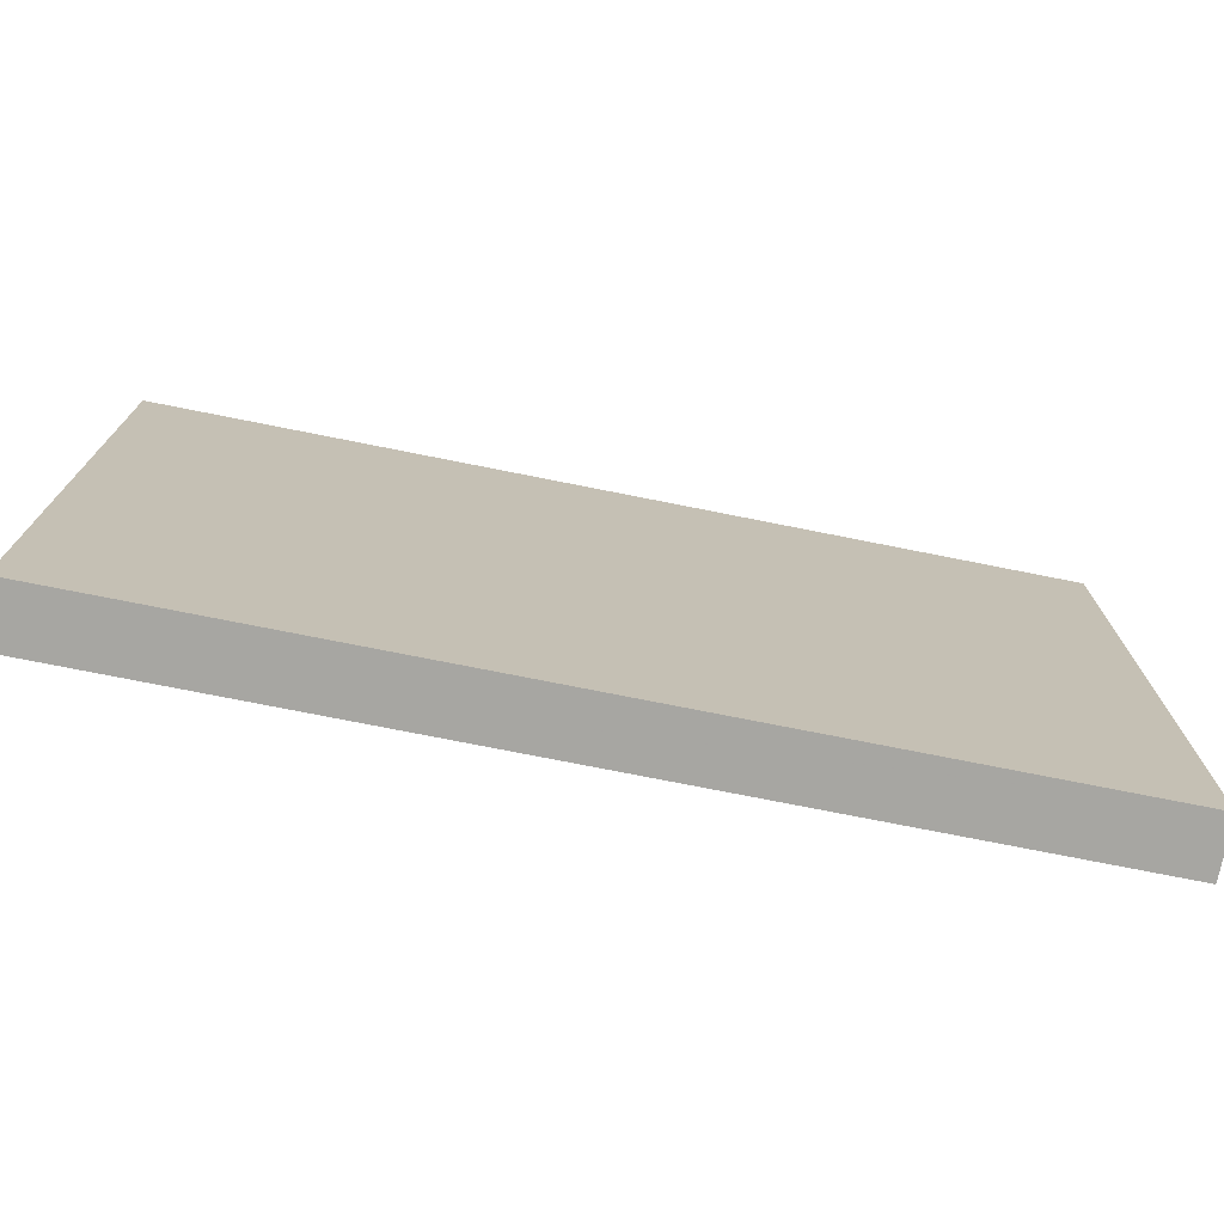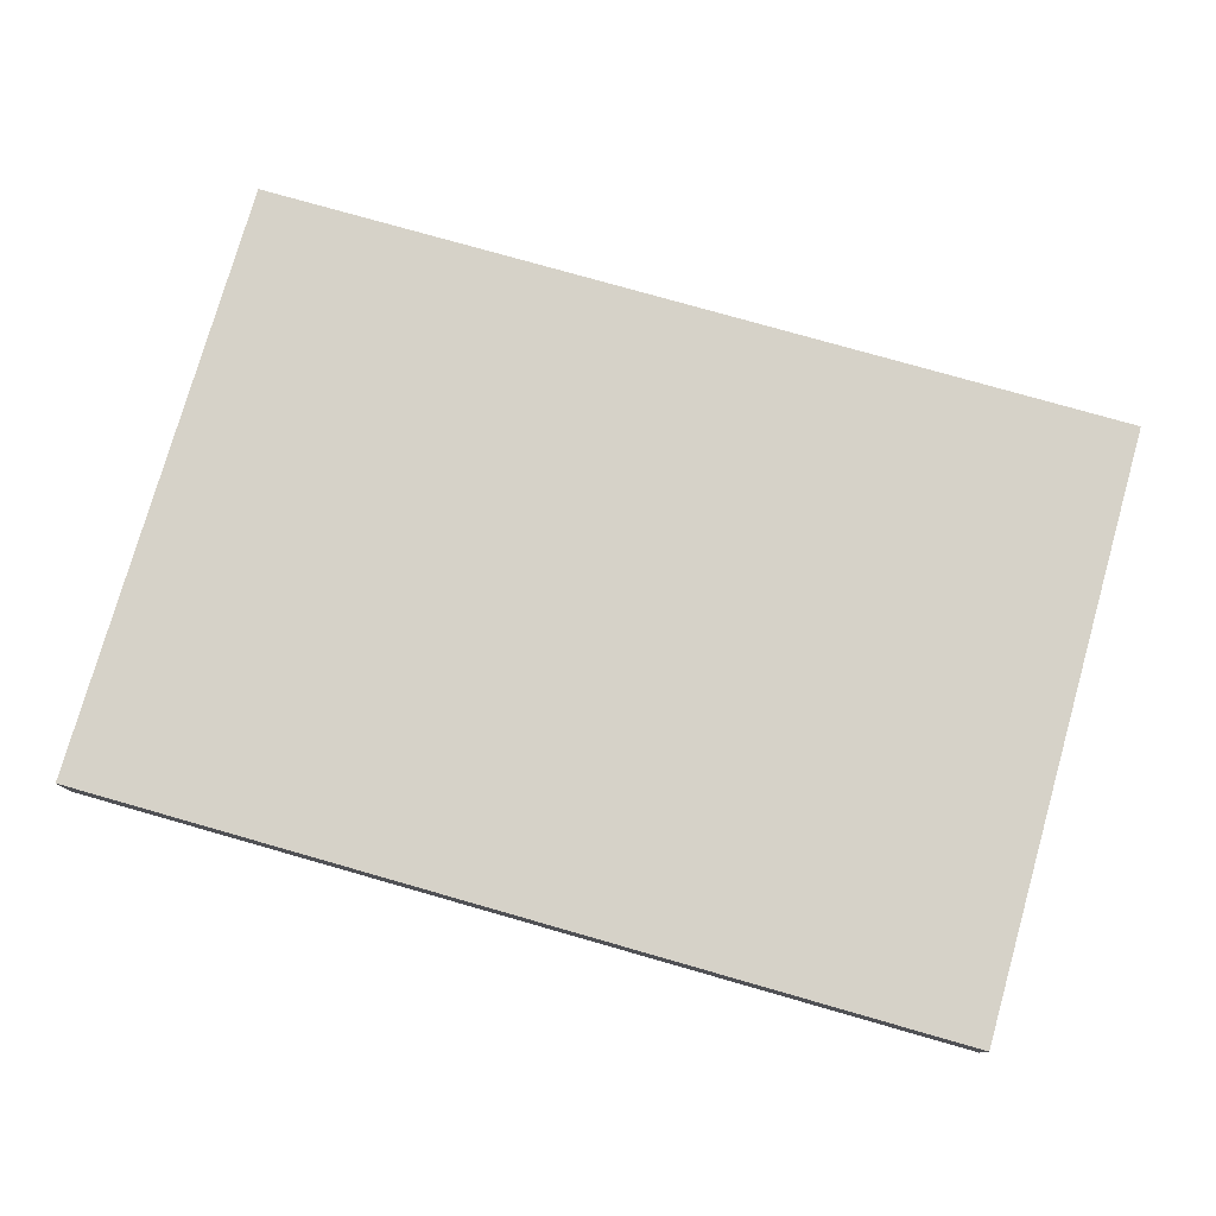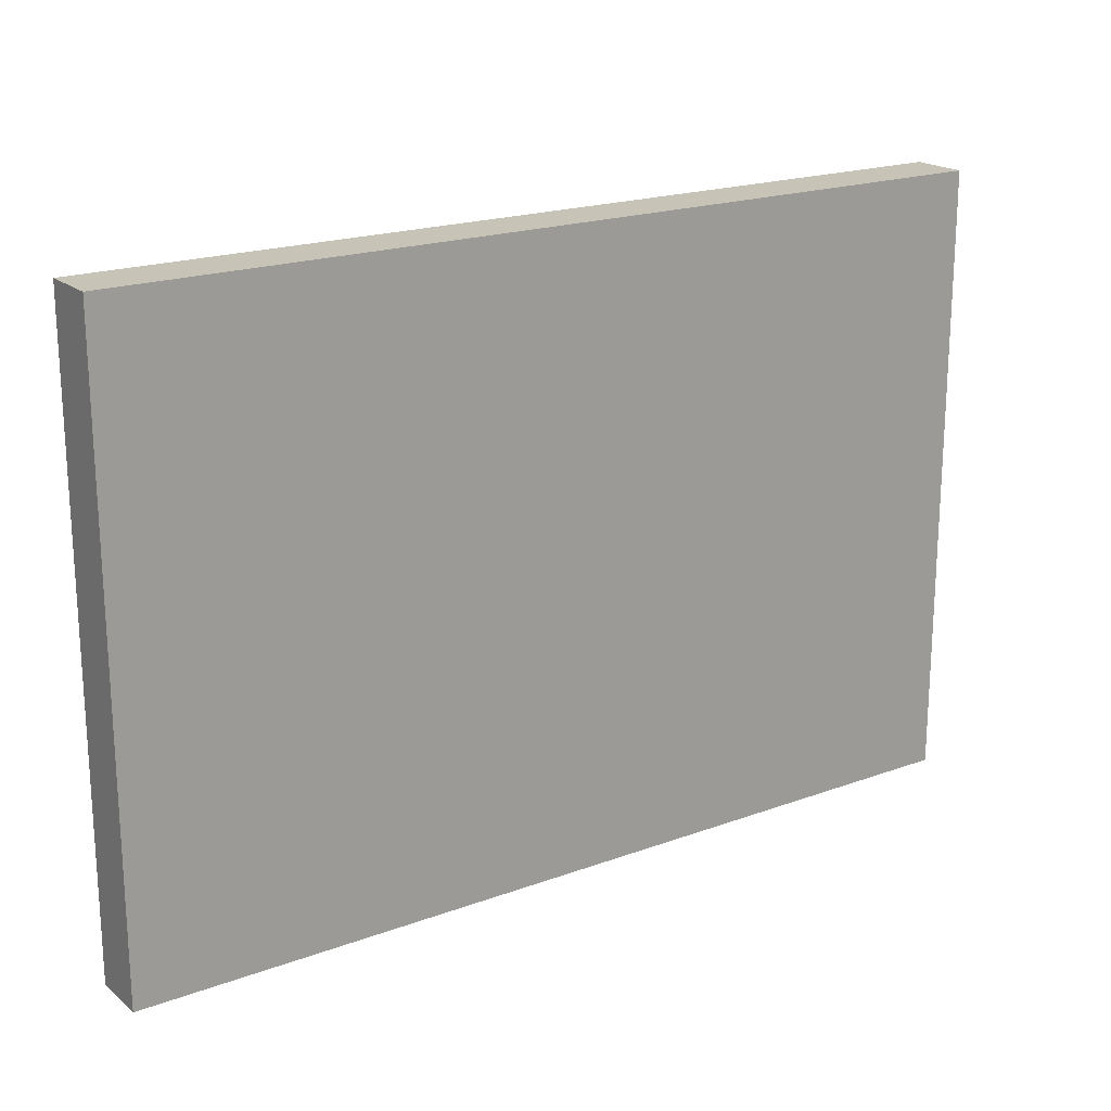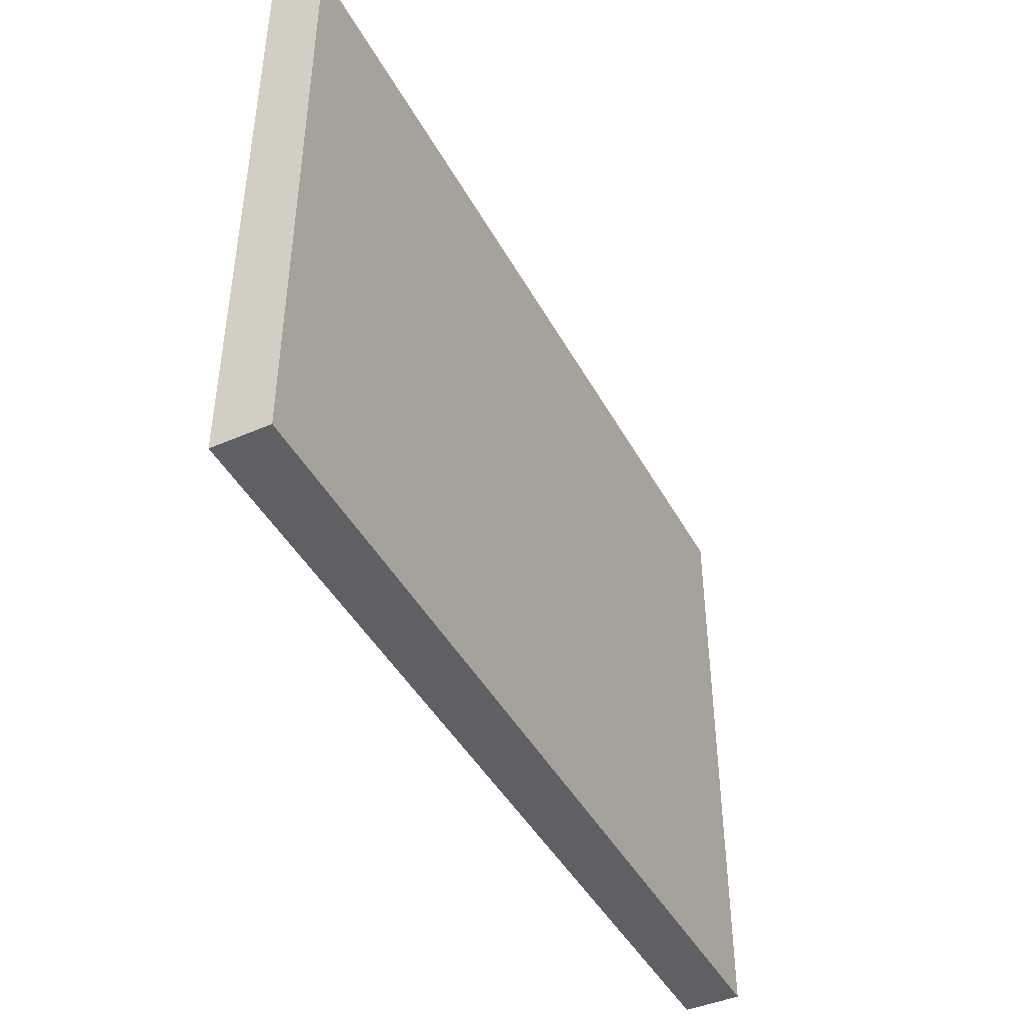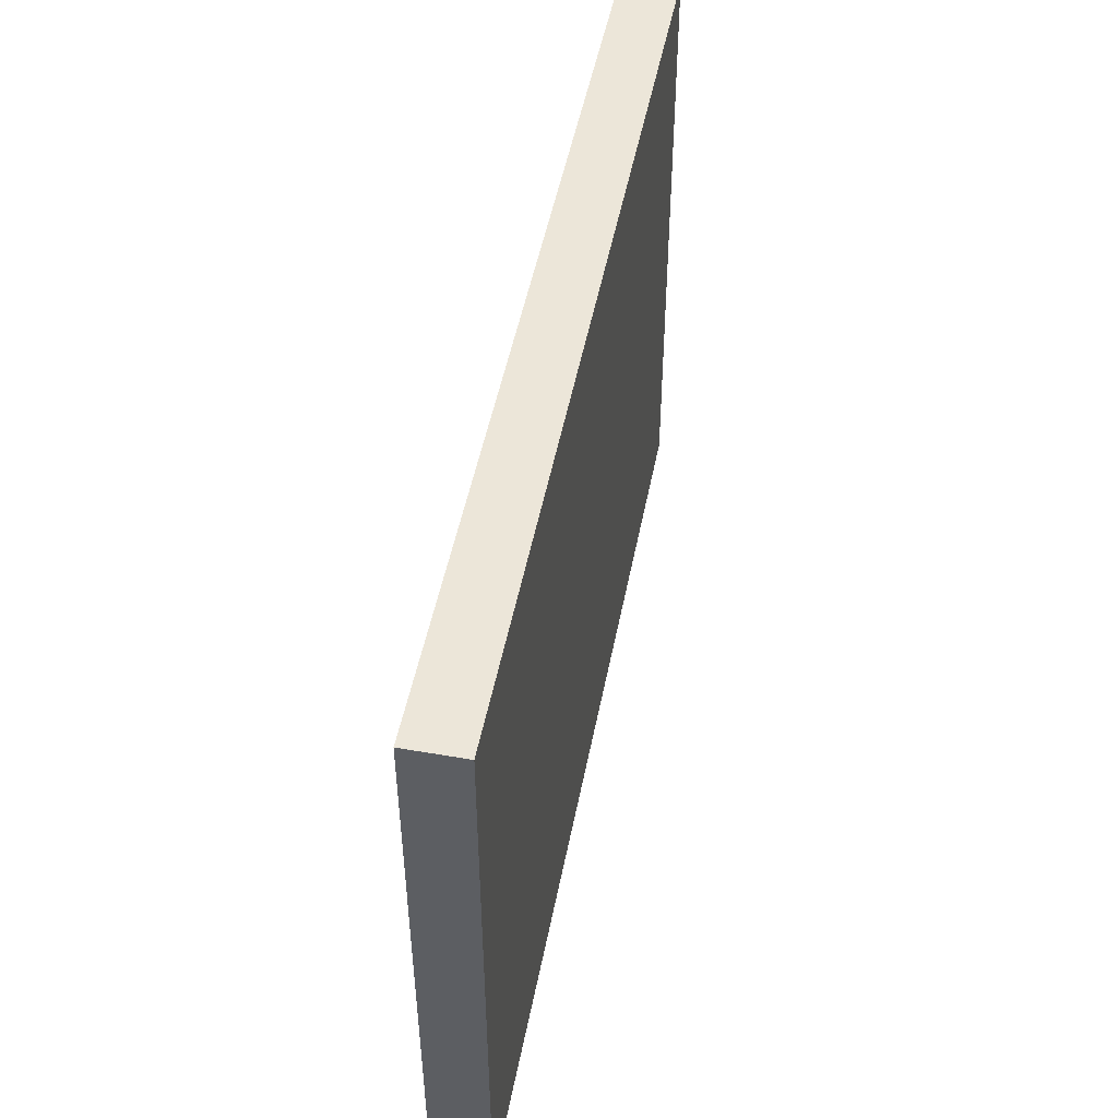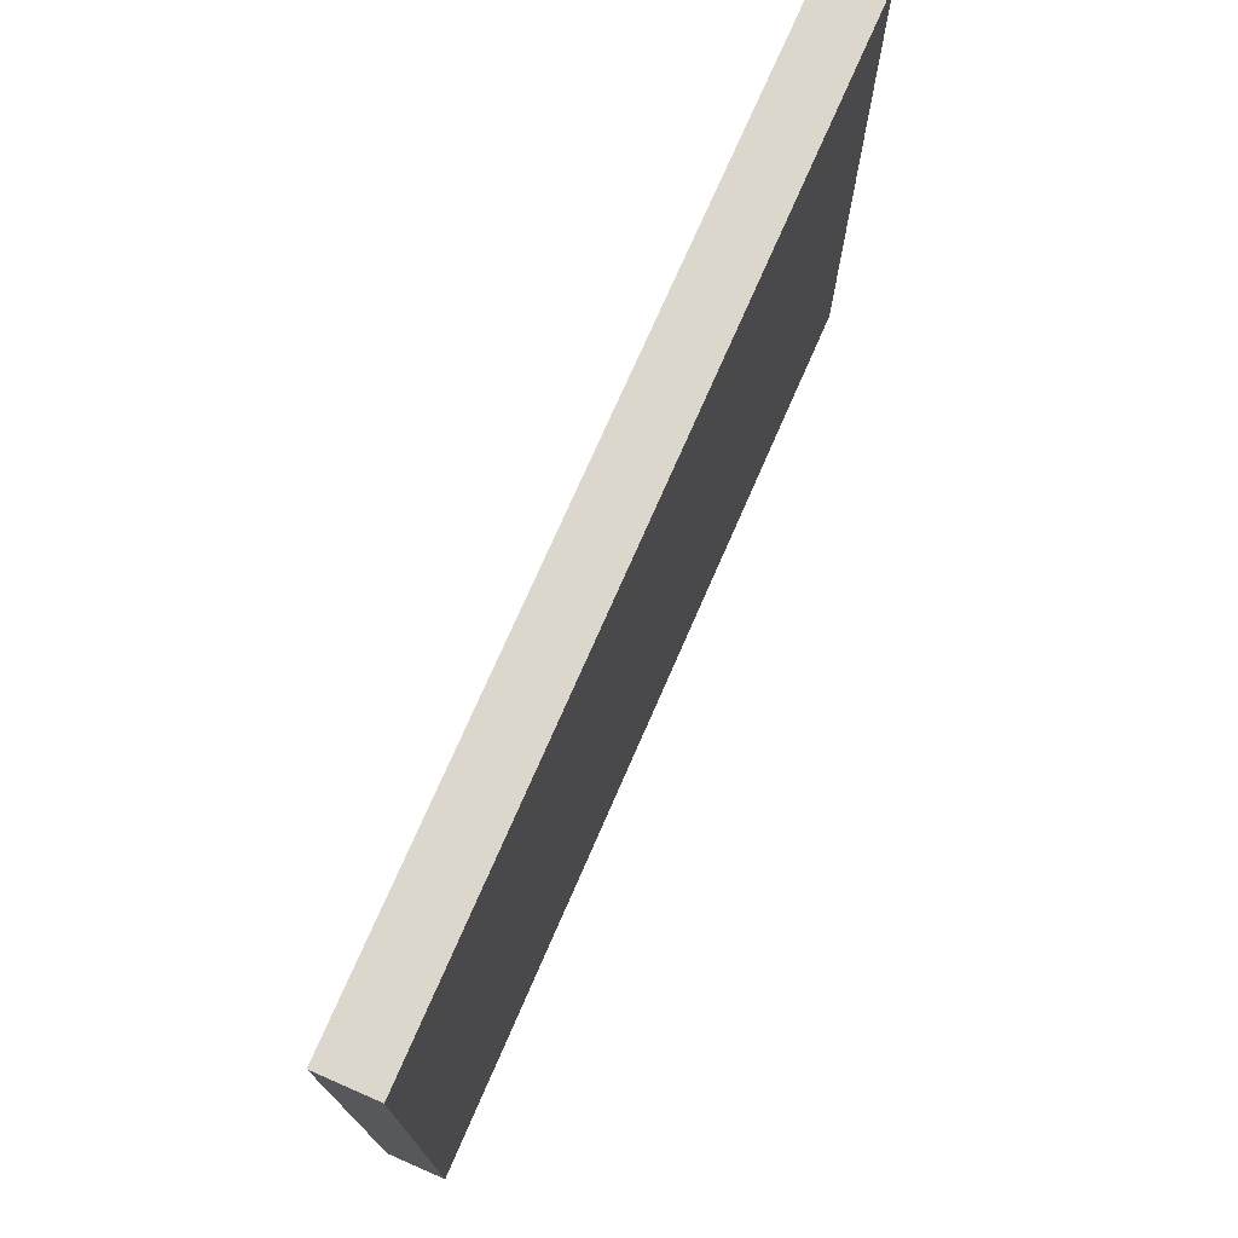
<metadata>
{"format":"obj","ext":"obj","renderer":"f3d","projection":"perspective","resolution":1024,"background":"white","views":[{"elev":-74.0,"azim":168.7,"up":"+Z"},{"elev":77.6,"azim":-164.1,"up":"+Y"},{"elev":19.6,"azim":145.6,"up":"+Z"},{"elev":-44.1,"azim":117.0,"up":"+Z"},{"elev":49.2,"azim":100.9,"up":"+Z"},{"elev":73.3,"azim":-66.5,"up":"+Z"}]}
</metadata>
<code>
v -640 1640 -424
v -640 1632 -512
v -640 1640 -512
v -640 1632 -424
v -768 1632 -424
v -768 1640 -512
v -768 1632 -512
v -768 1640 -424
f 1 2 3
f 1 4 2
f 5 6 7
f 5 8 6
f 6 2 7
f 6 3 2
f 5 1 8
f 5 4 1
f 4 7 2
f 4 5 7
f 8 3 6
f 8 1 3

</code>
